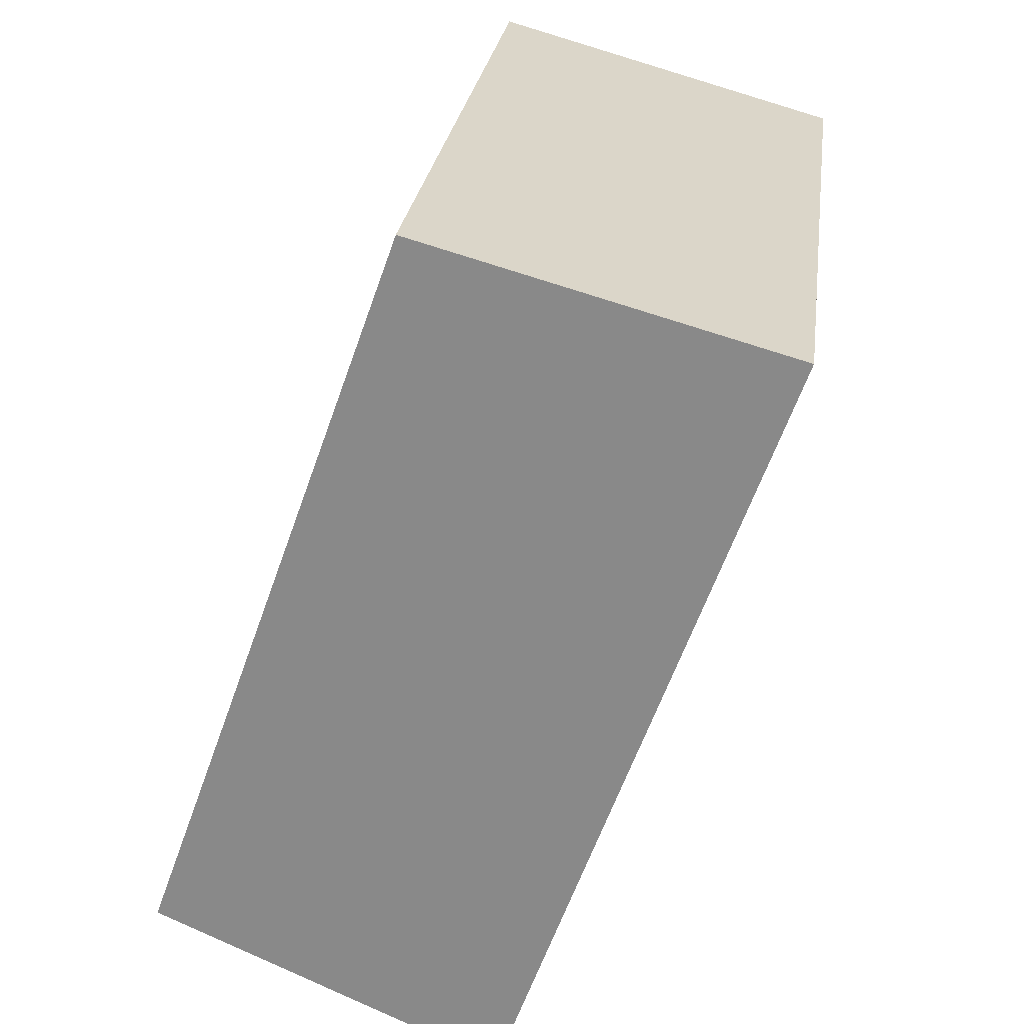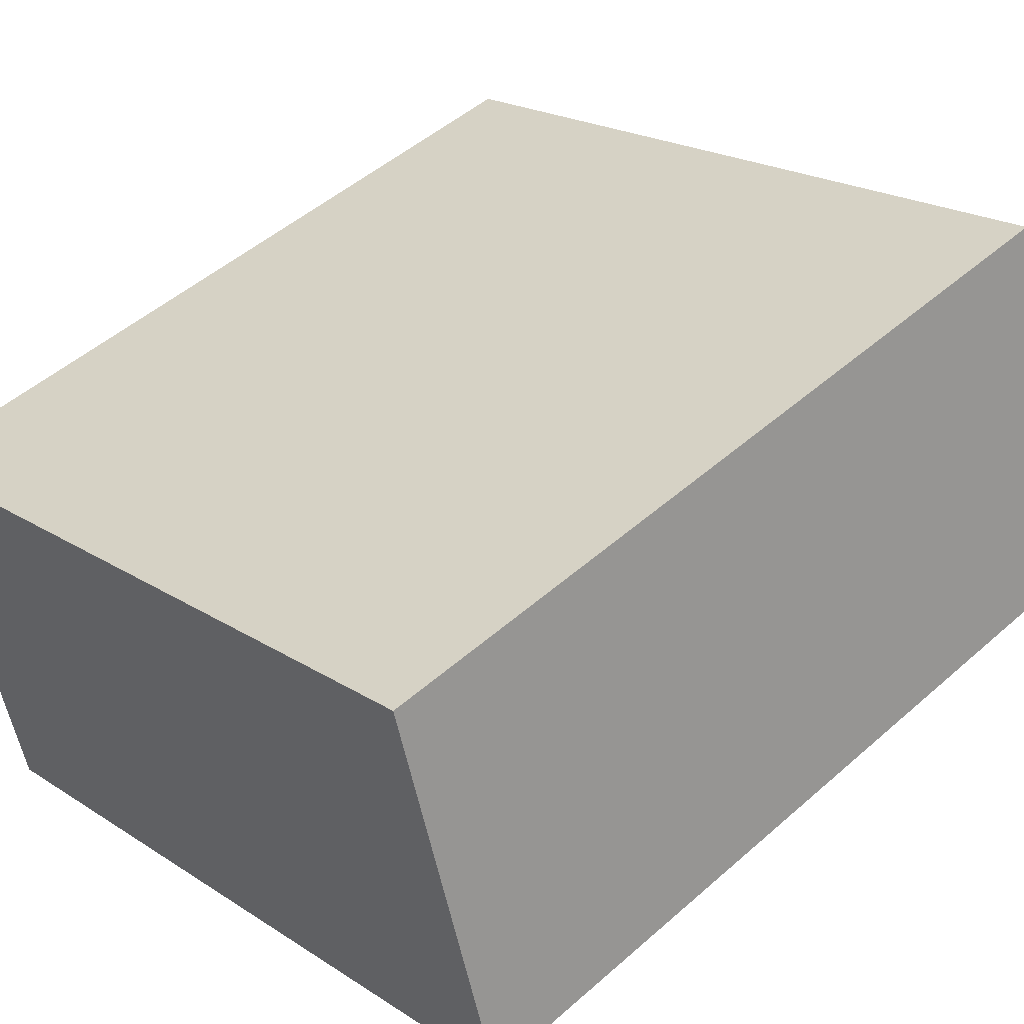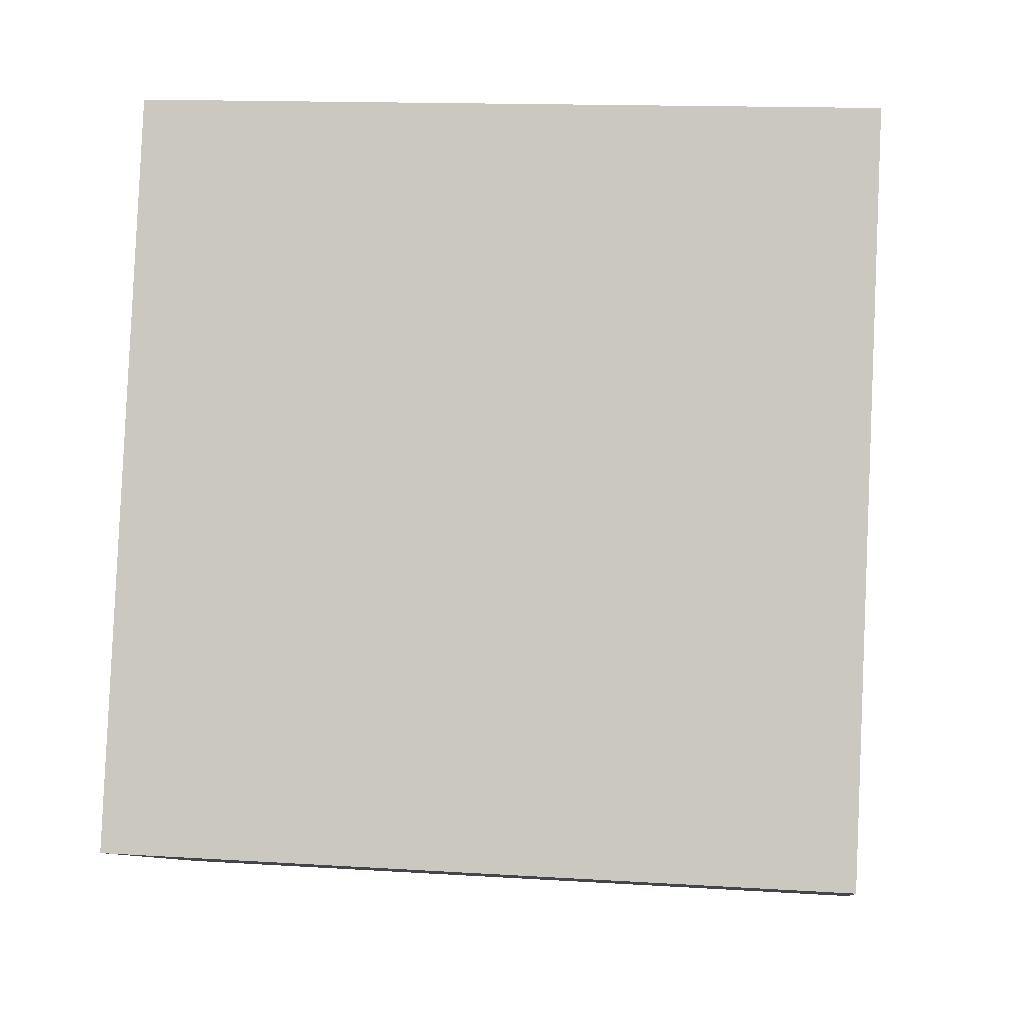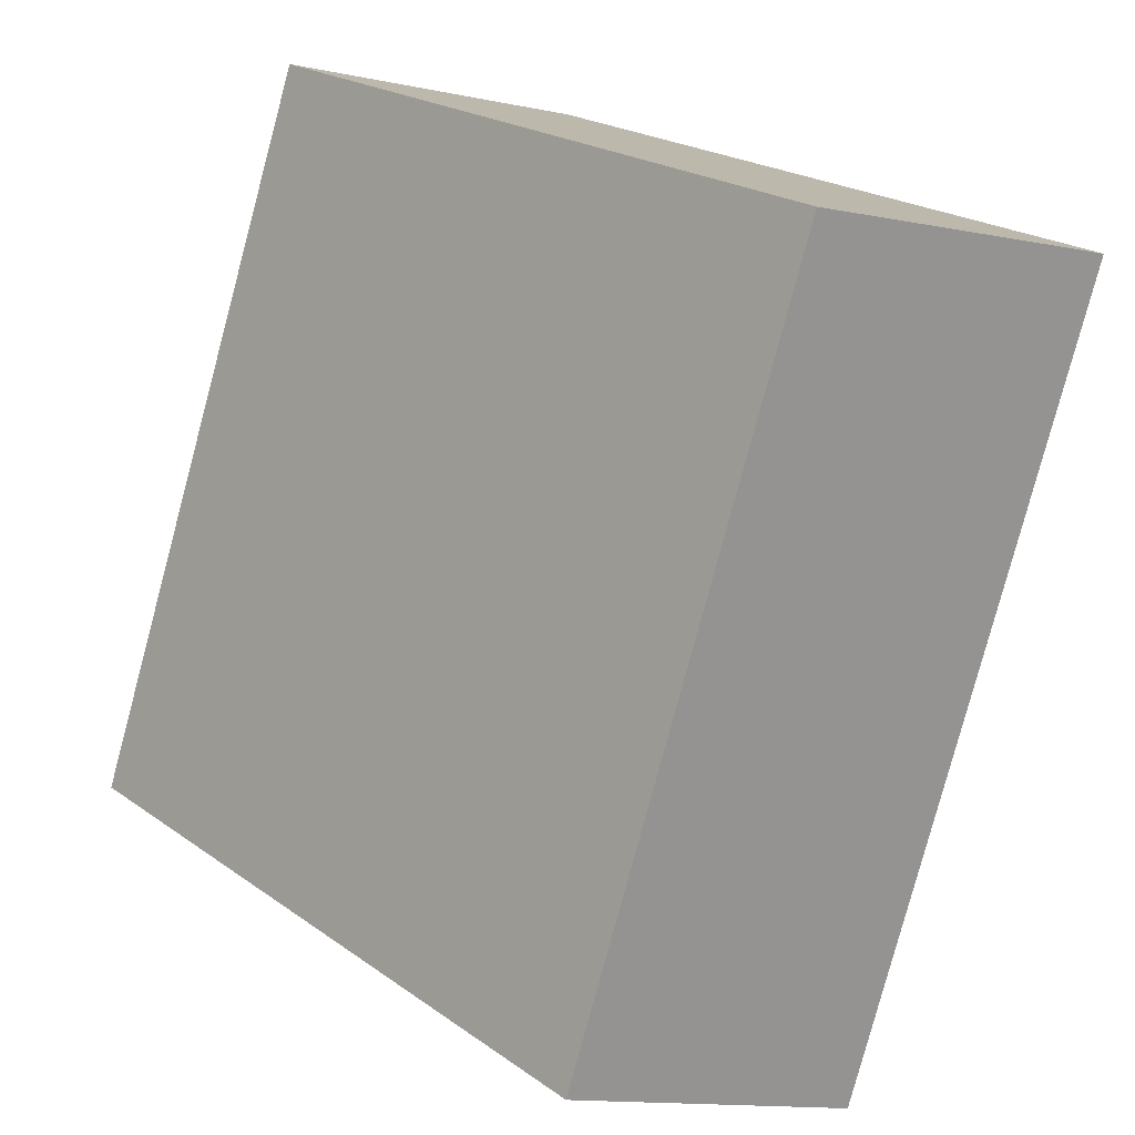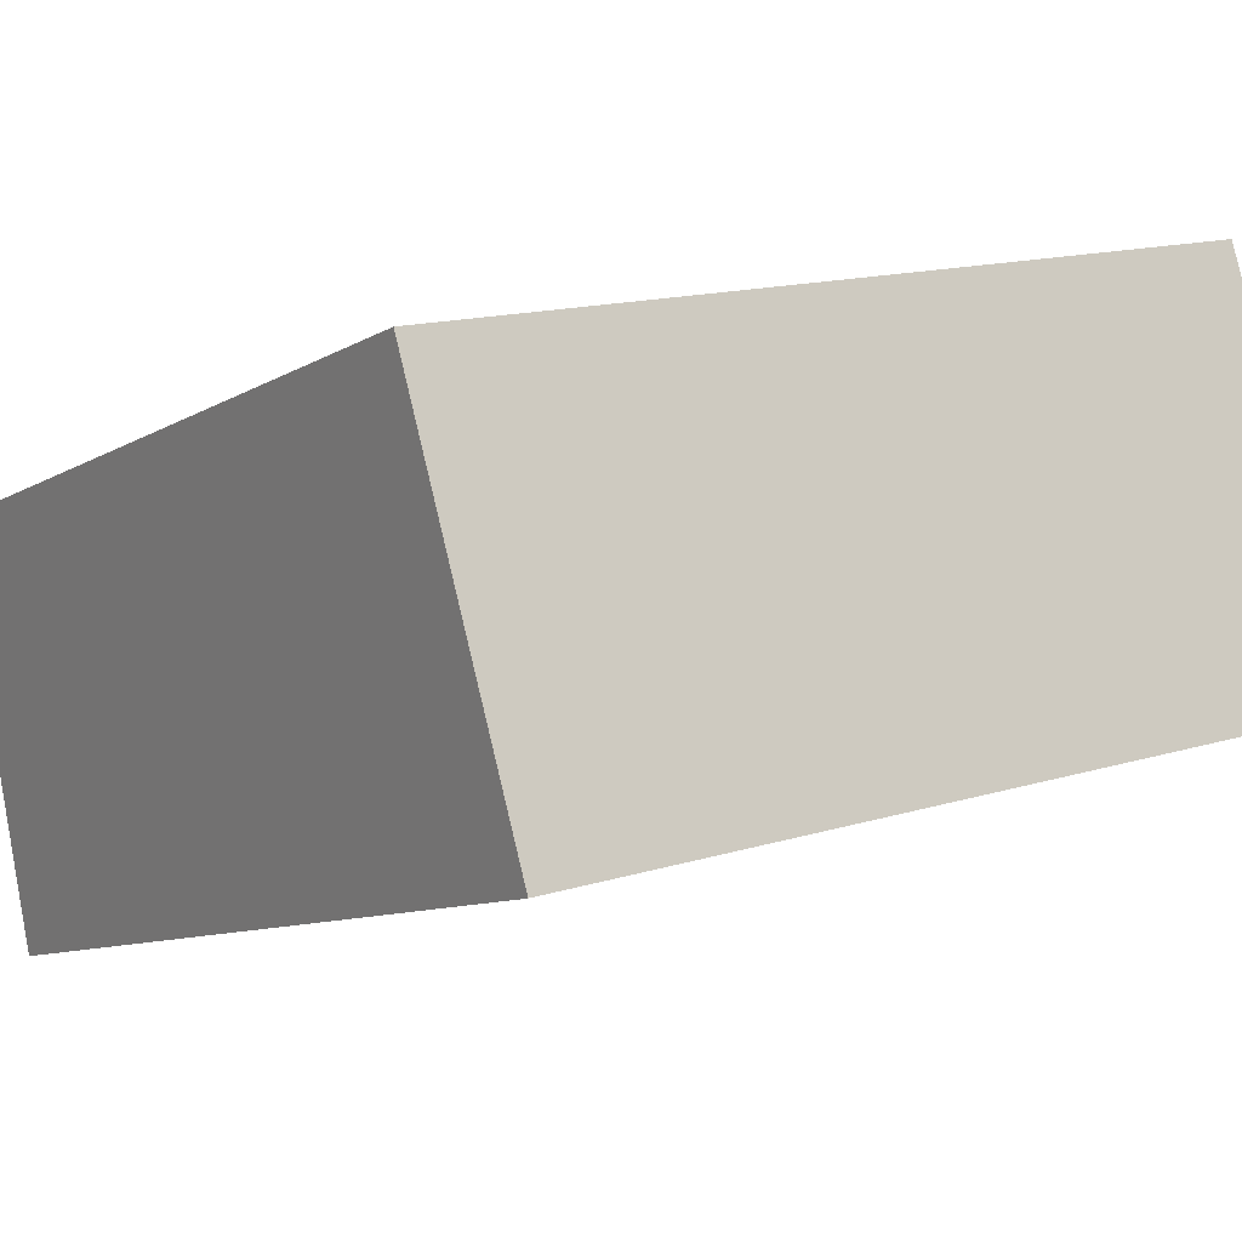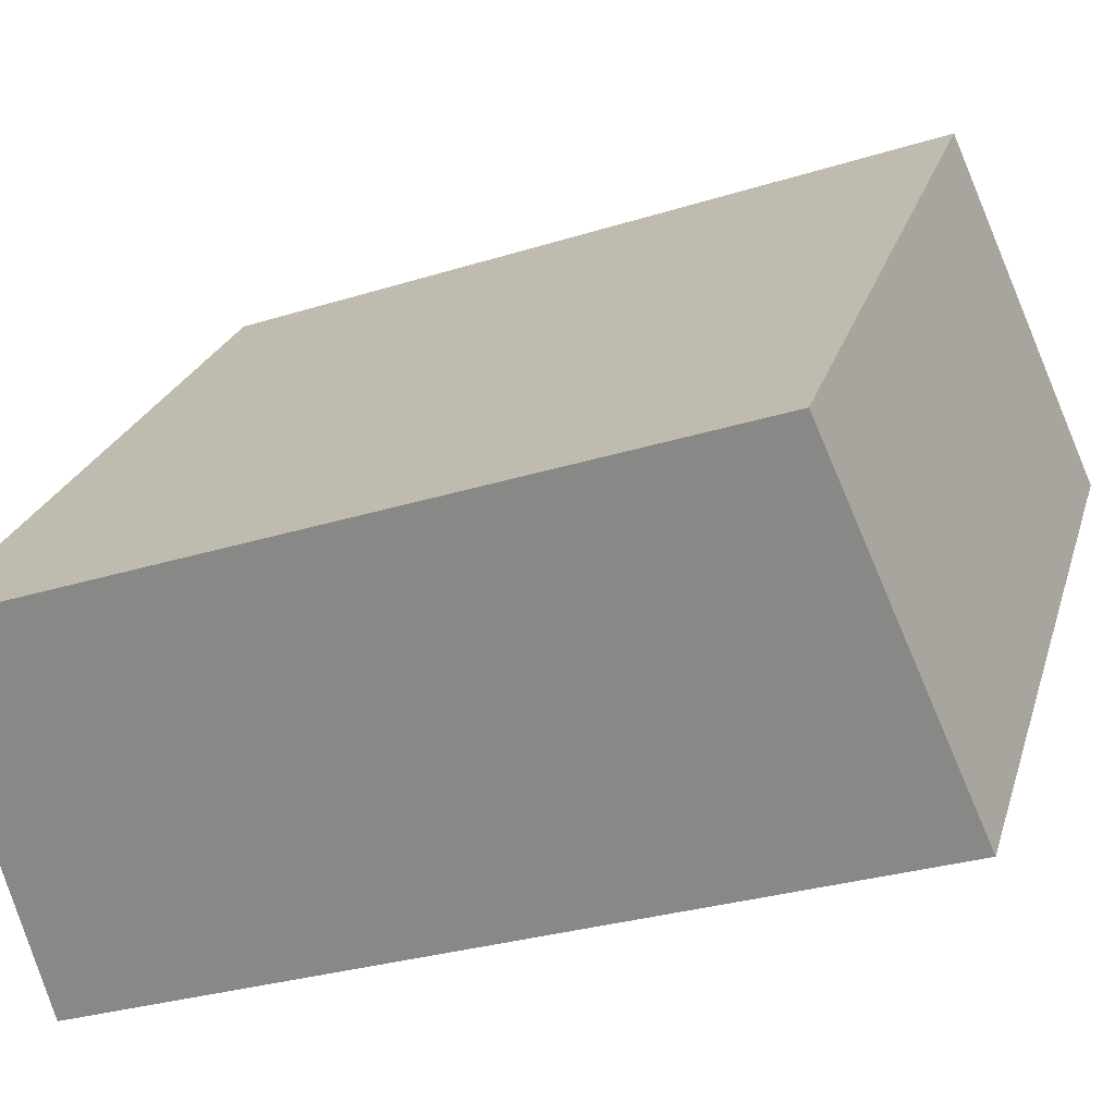
<metadata>
{"format":"obj","ext":"obj","renderer":"f3d","projection":"perspective","resolution":1024,"background":"white","views":[{"elev":25.7,"azim":97.4,"up":"+Y"},{"elev":20.5,"azim":-130.5,"up":"+Z"},{"elev":14.7,"azim":7.6,"up":"+Y"},{"elev":22.0,"azim":50.6,"up":"+Y"},{"elev":14.4,"azim":-34.7,"up":"+Z"},{"elev":23.9,"azim":-74.9,"up":"+Z"}]}
</metadata>
<code>
o Stone_1_Circle.016
v 0.125 0.426 -1.219
v 0.125 0.1666 -1.126
v -0.125 0.426 -1.219
v -0.125 0.1666 -1.126
v 0.125 0.2178 -1.012
v 0.125 0.4594 -1.098
v -0.125 0.2178 -1.012
v -0.125 0.4594 -1.098
f 2 4 3 1
f 5 6 8 7
f 1 6 5 2
f 4 7 8 3
f 8 6 1 3
f 7 4 2 5

</code>
